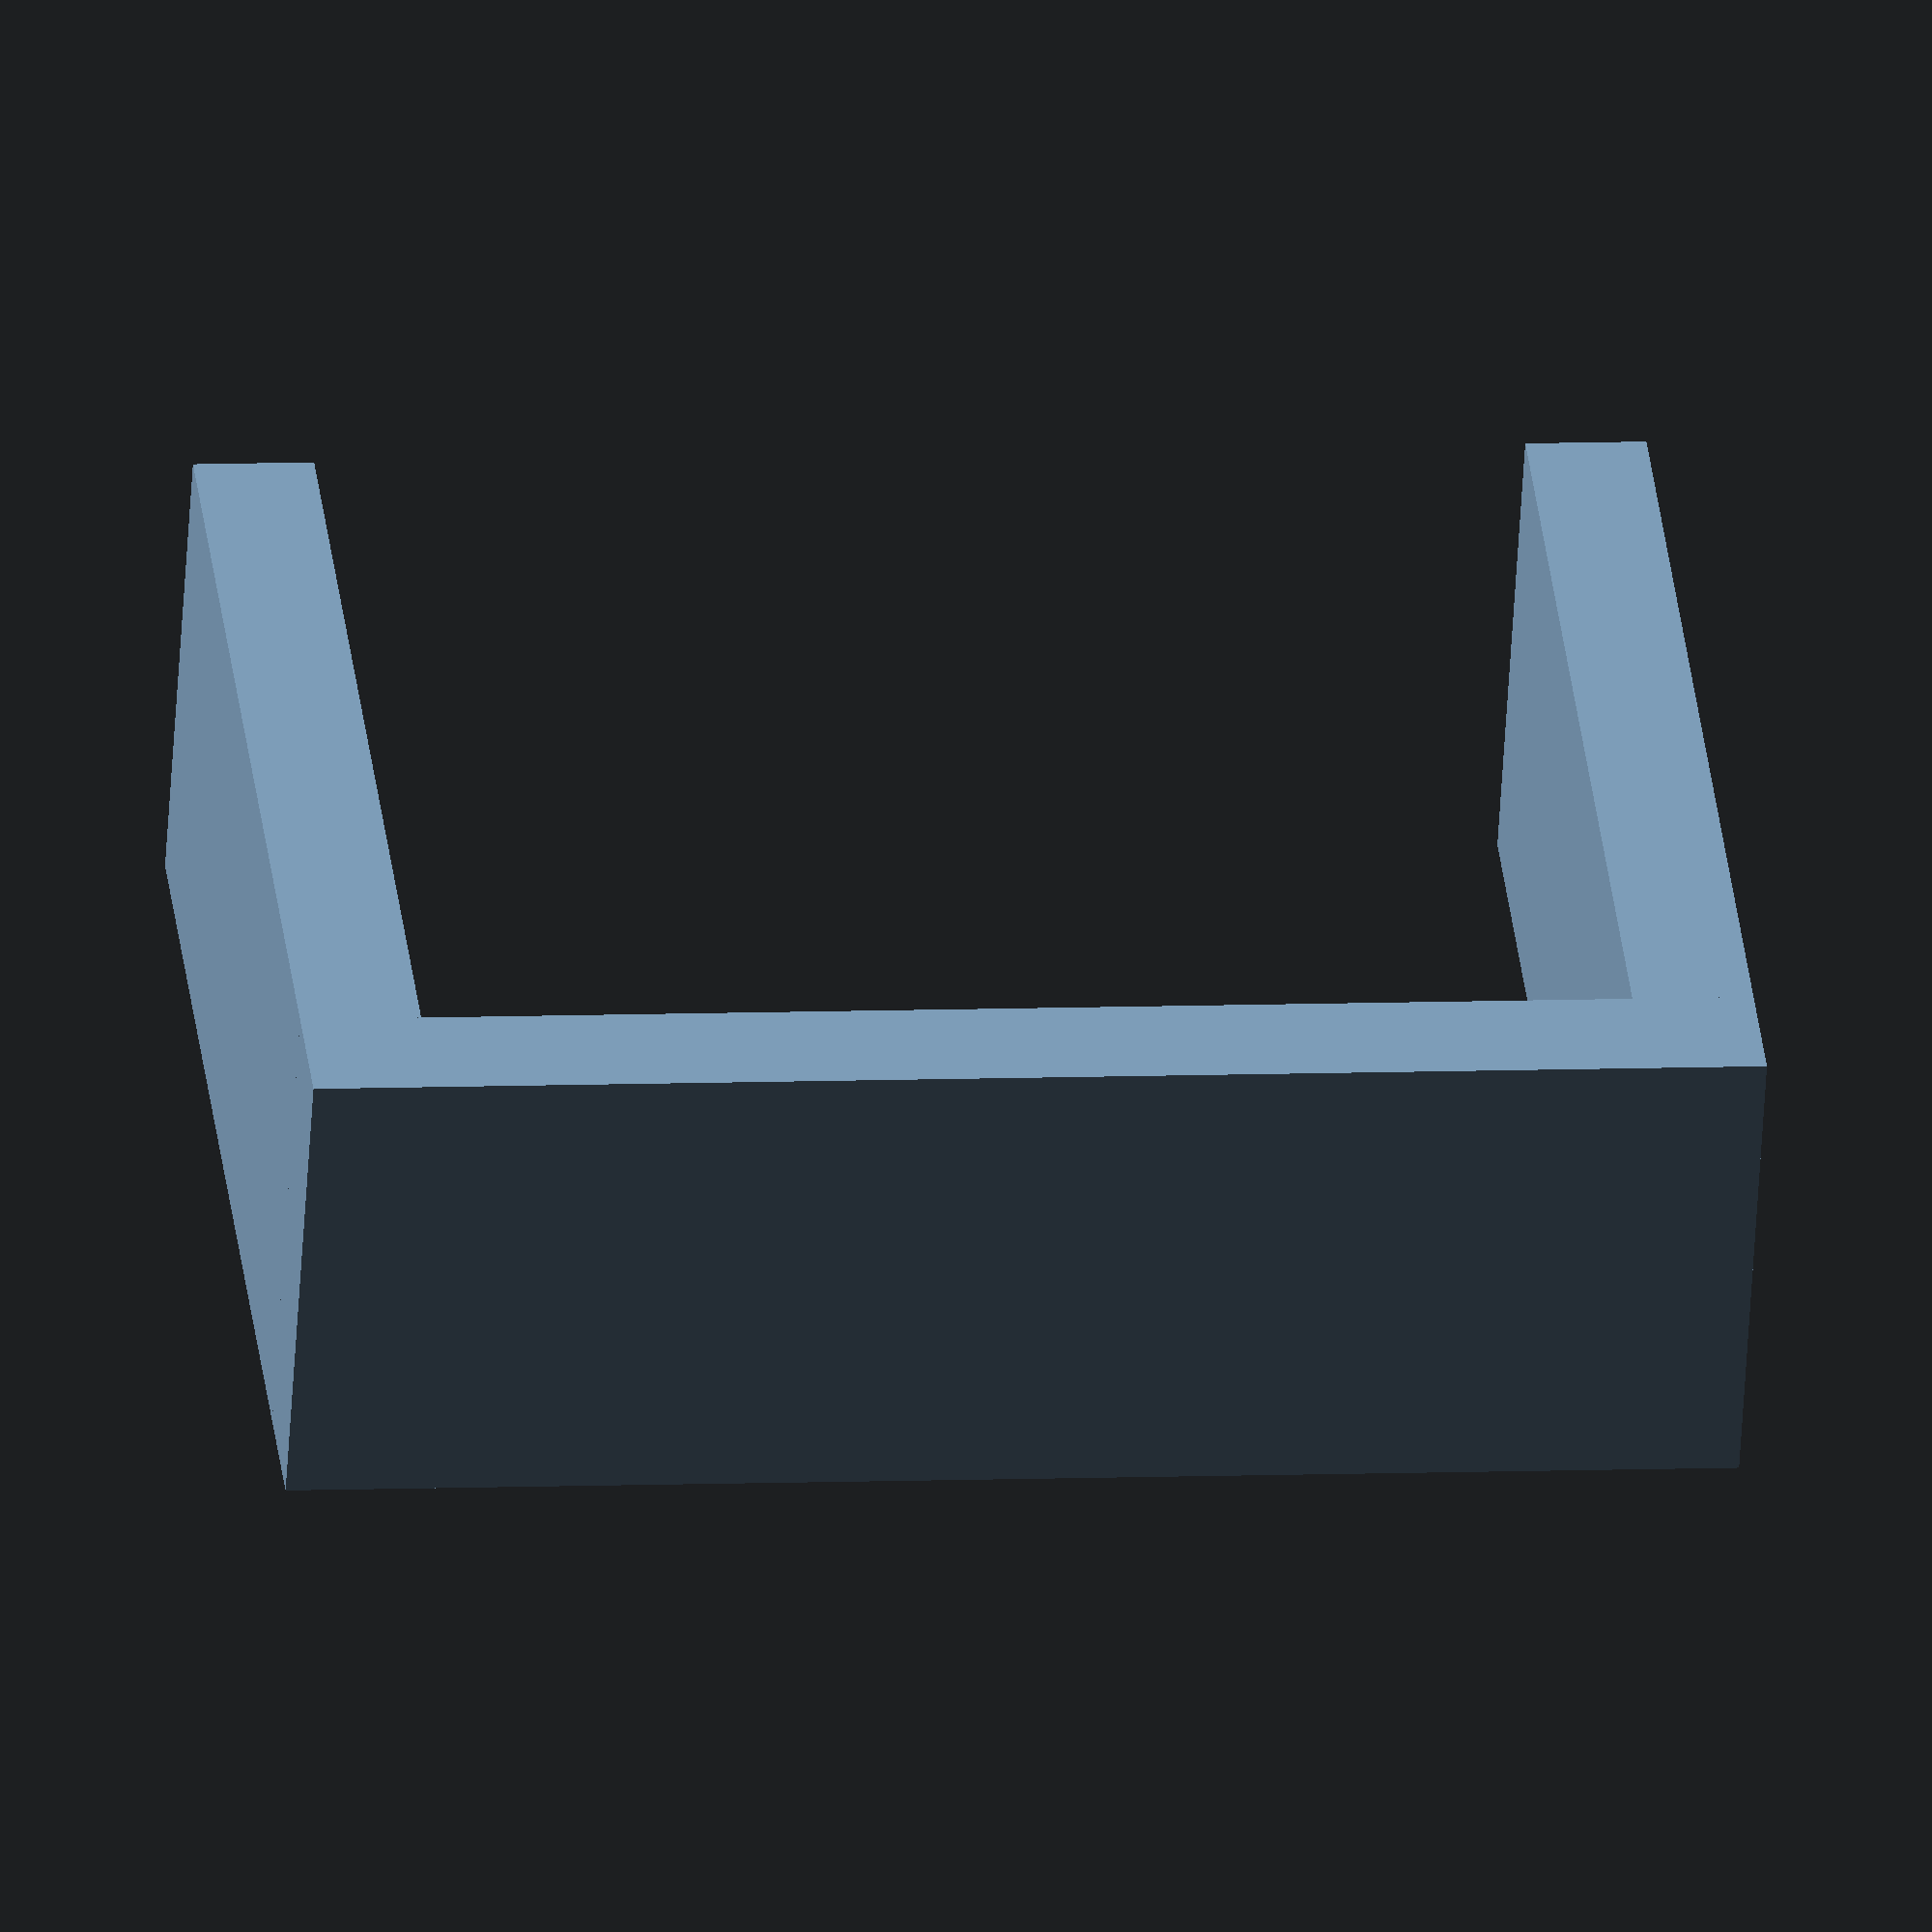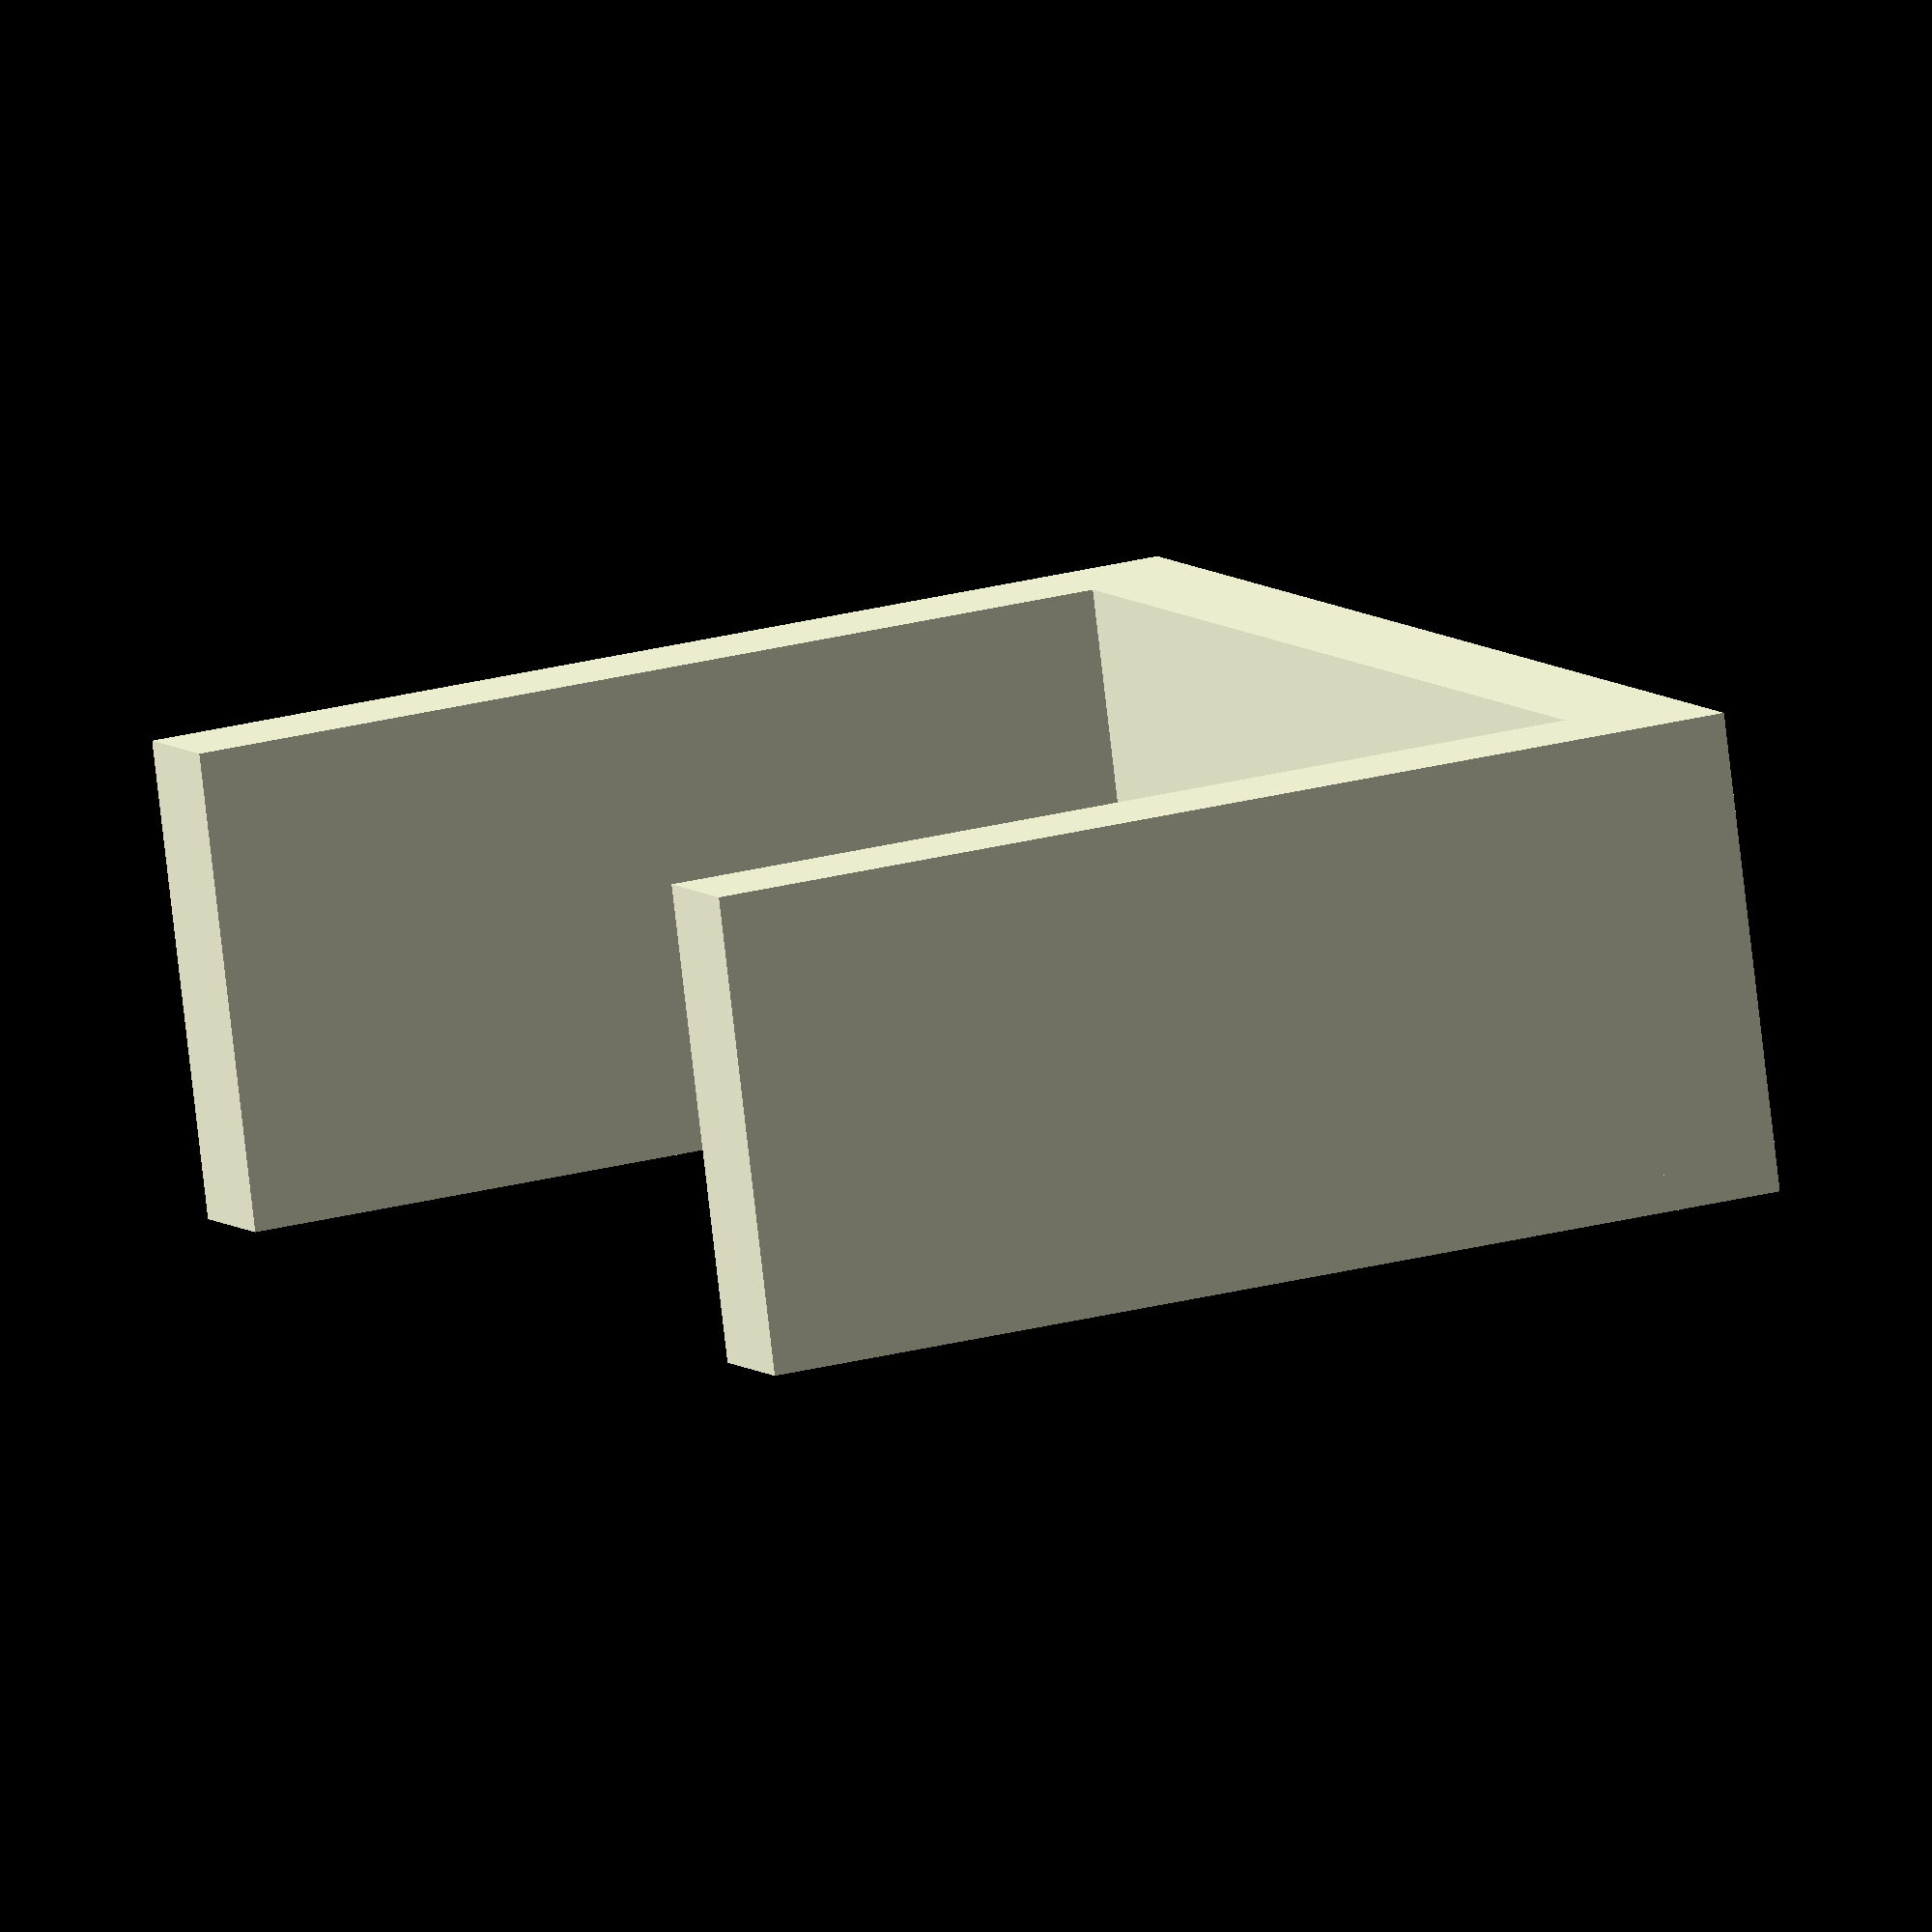
<openscad>

// Dimensions for the U-shaped bracket
base_length = 60;  // Length of the horizontal base
base_width = 20;   // Width of the horizontal base
base_thickness = 5; // Thickness of the horizontal base

side_wall_height = 40; // Height of the vertical side walls
side_wall_thickness = 5; // Thickness of the vertical side walls

module u_shaped_bracket() {
    // Horizontal base
    cube([base_length, base_width, base_thickness]);

    // Left vertical side wall (adjusted to be perfectly perpendicular)
    translate([0, 0, base_thickness])
        cube([side_wall_thickness, base_width, side_wall_height]);

    // Right vertical side wall (adjusted to be perfectly perpendicular)
    translate([base_length - side_wall_thickness, 0, base_thickness])
        cube([side_wall_thickness, base_width, side_wall_height]);
}

// Render the U-shaped bracket
u_shaped_bracket();


</openscad>
<views>
elev=325.1 azim=176.7 roll=173.7 proj=o view=solid
elev=335.4 azim=163.5 roll=66.2 proj=o view=solid
</views>
